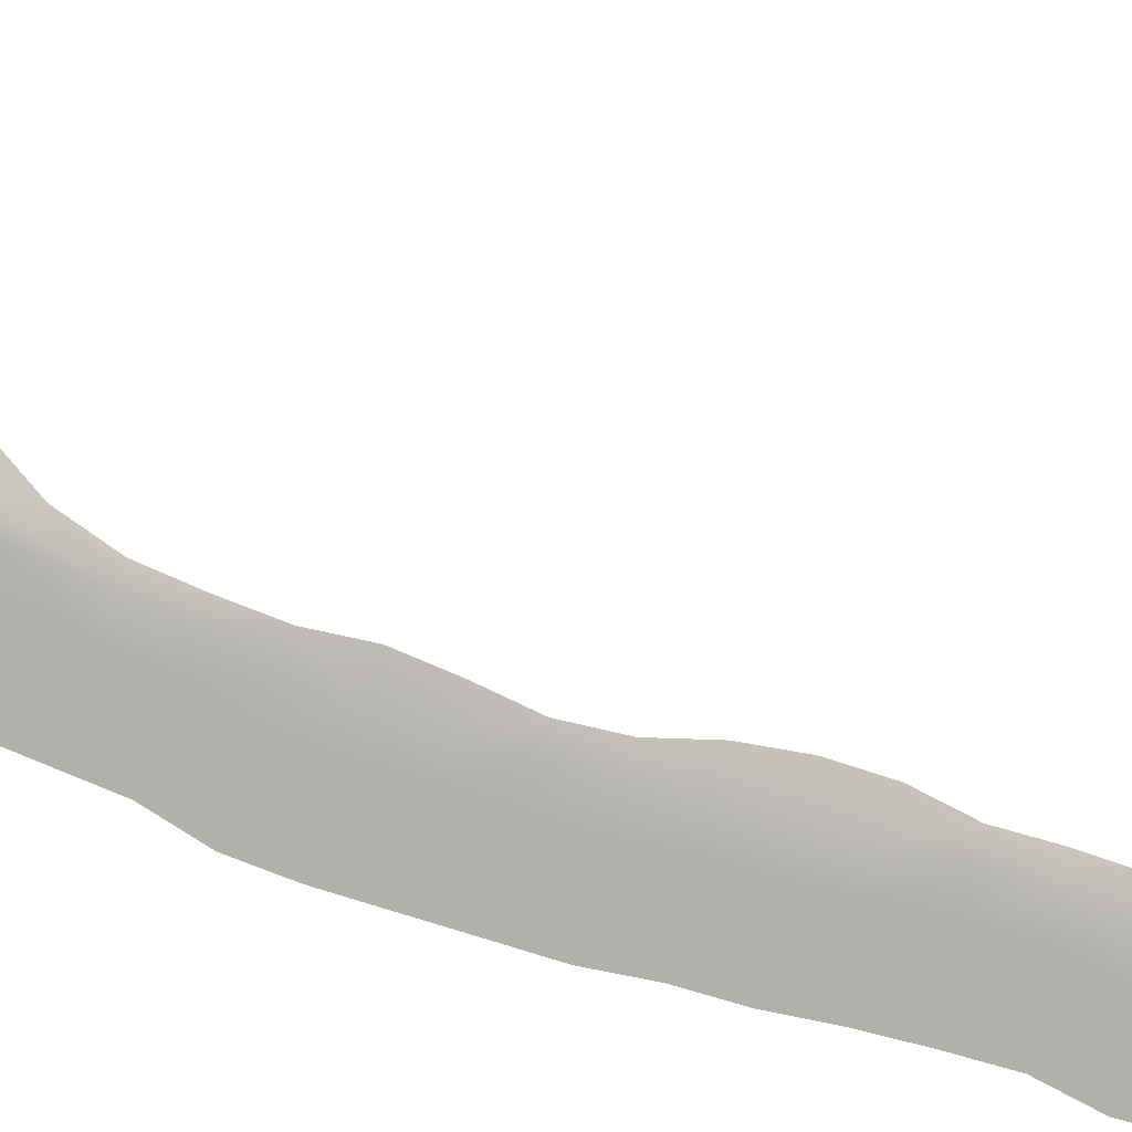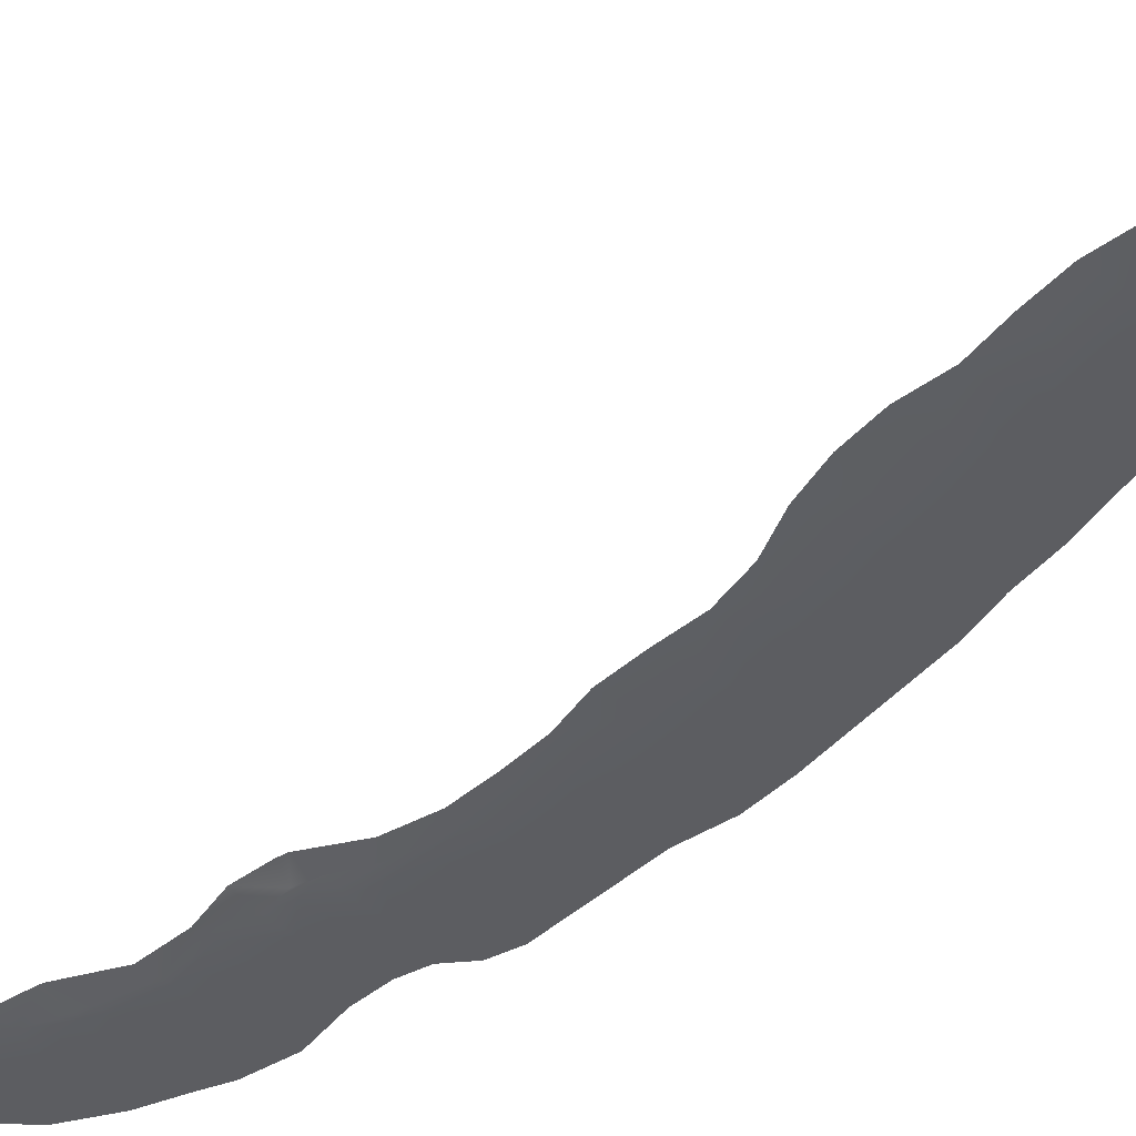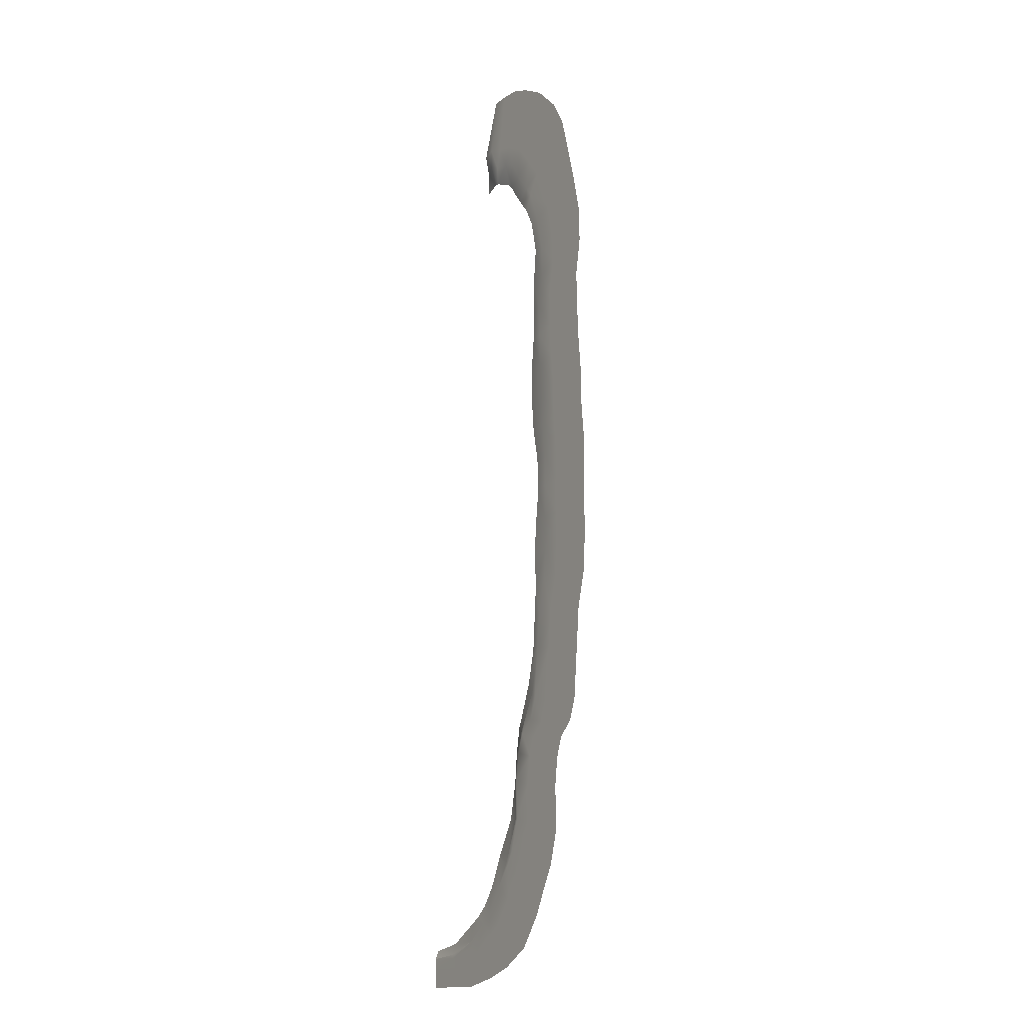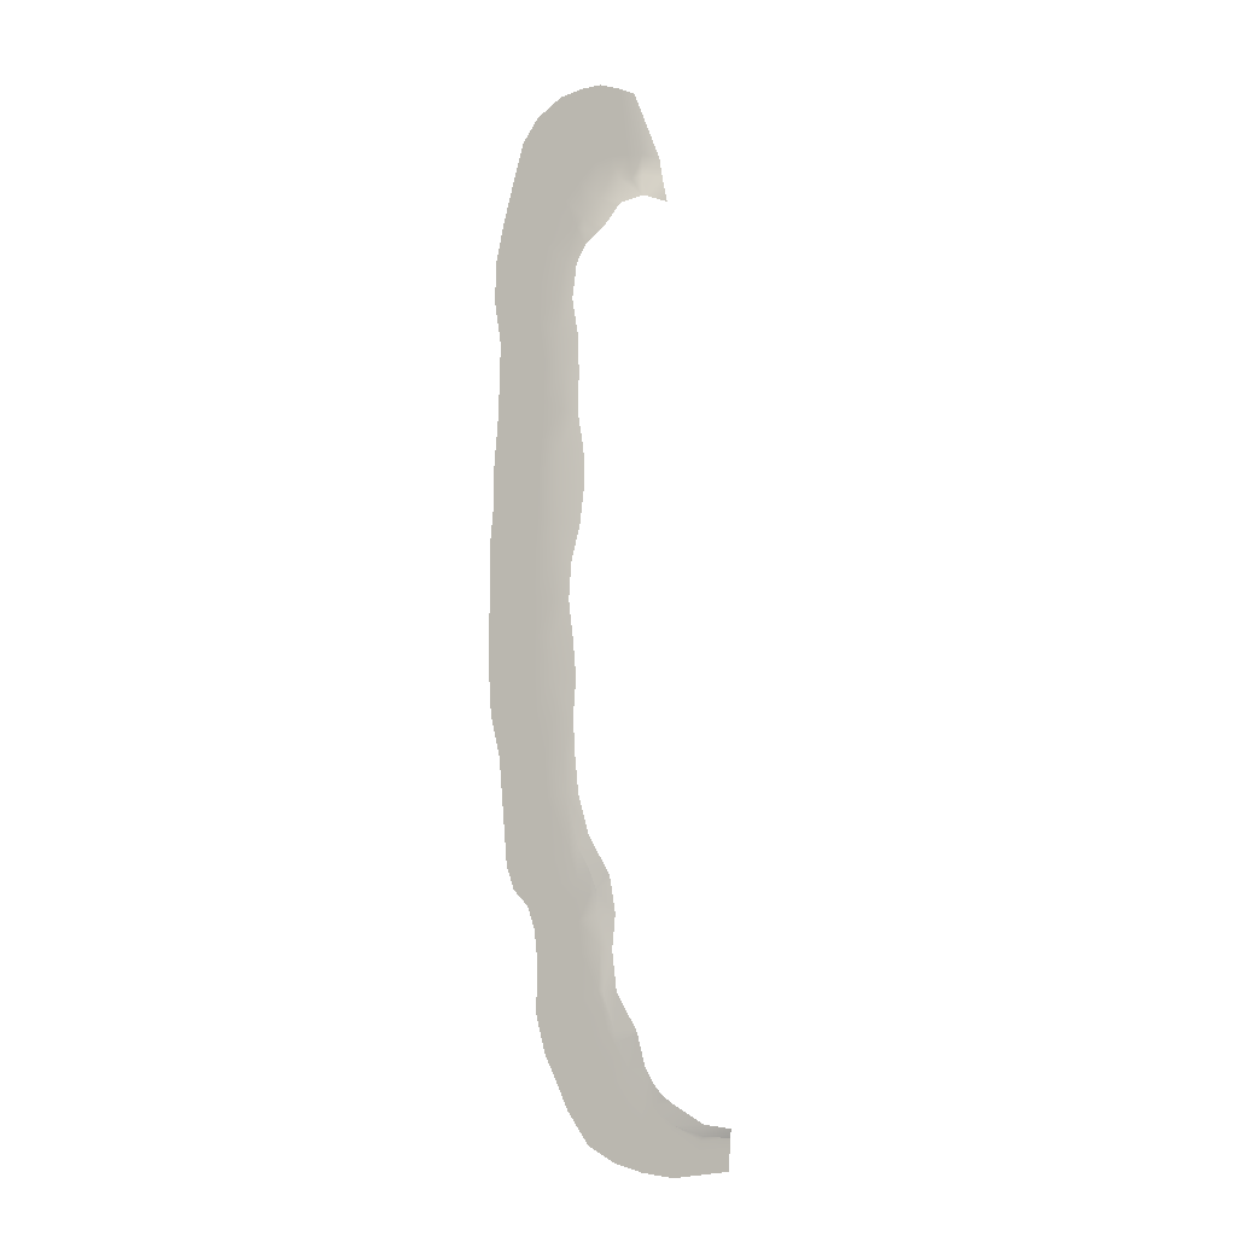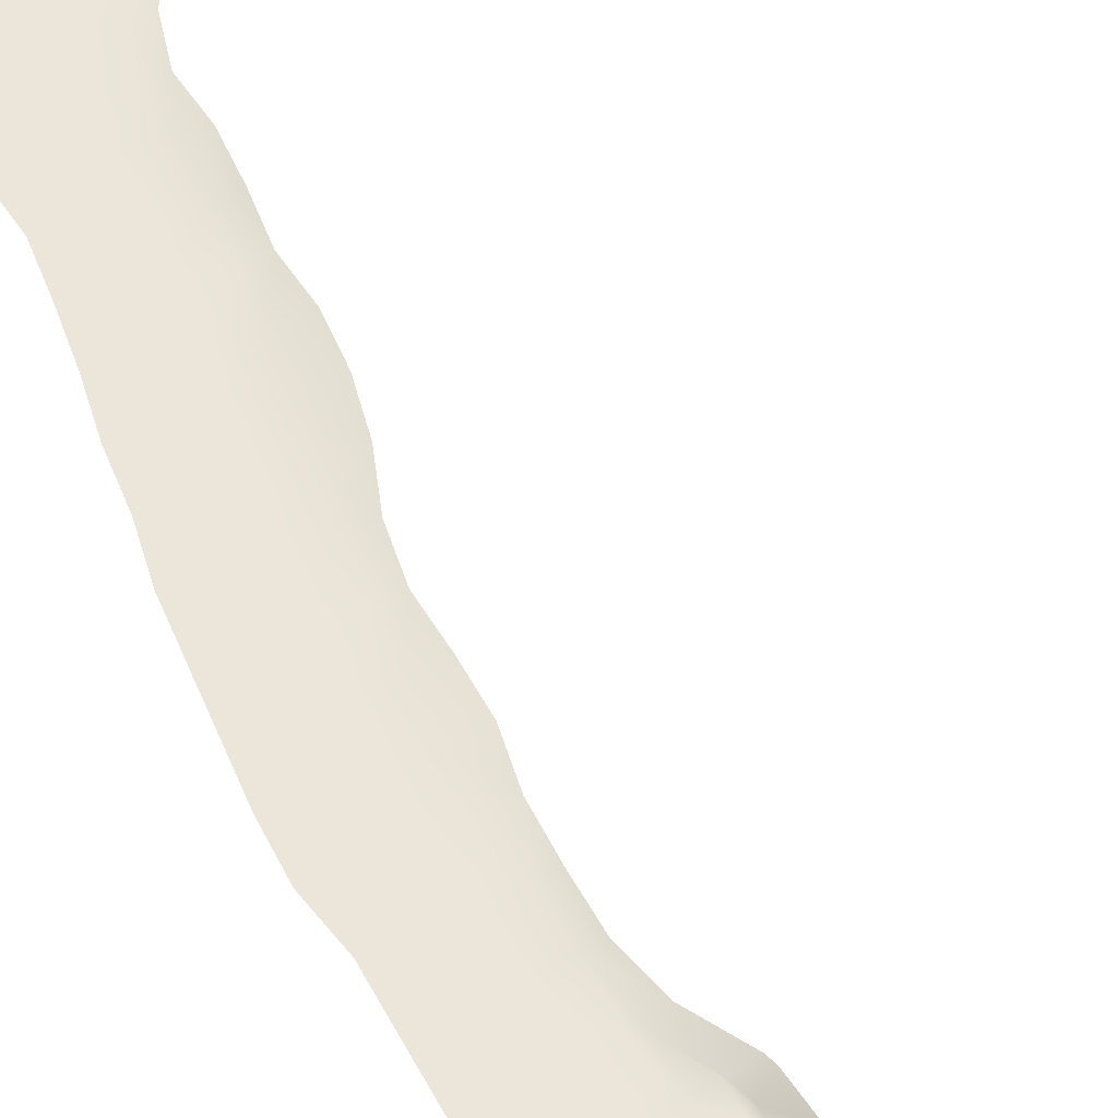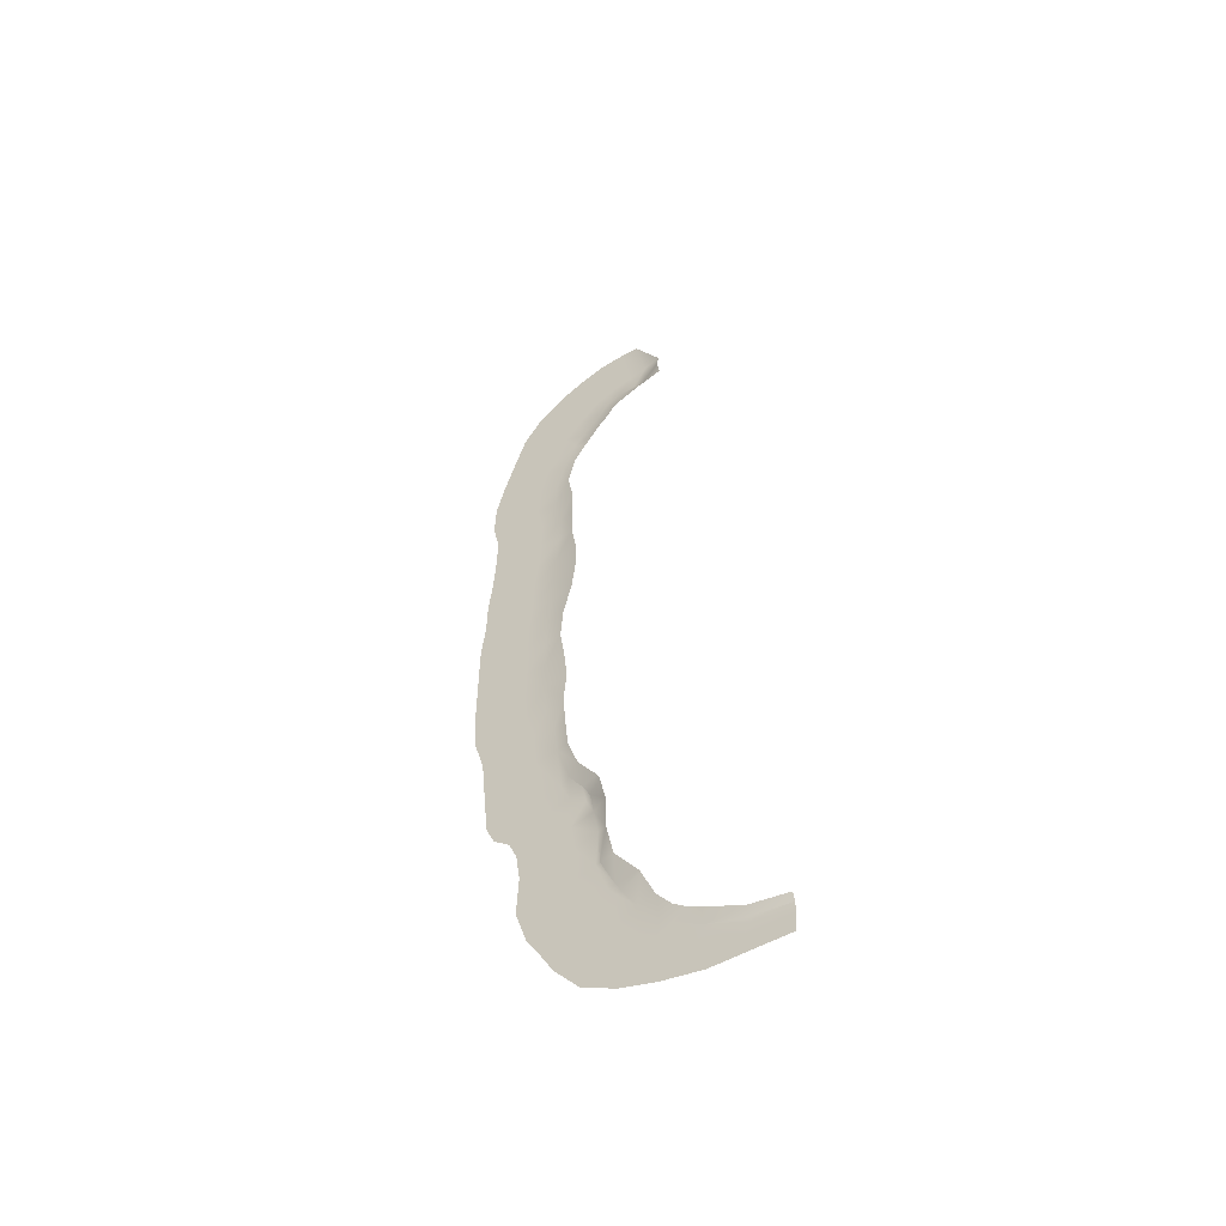
<metadata>
{"format":"obj","ext":"obj","renderer":"f3d","projection":"perspective","resolution":1024,"background":"white","views":[{"elev":-78.5,"azim":-107.3,"up":"+Y"},{"elev":-36.6,"azim":-33.4,"up":"+Y"},{"elev":-15.2,"azim":58.2,"up":"+Z"},{"elev":-7.4,"azim":136.0,"up":"+Z"},{"elev":56.2,"azim":157.6,"up":"+Y"},{"elev":-55.7,"azim":-149.6,"up":"+Z"}]}
</metadata>
<code>
v -22.13 -2.67 -322.8
v -22.13 -2.827 -323.6
v -25.12 -2.686 -323.3
v -25.12 -2.887 -324
v -21.81 -2.887 -324.9
v -25.12 -2.887 -324.9
v -22.13 -2.887 -324
v -25.12 -2.887 -324
v -19.16 -2.887 -326.4
v -25.01 -2.887 -326.4
v -19.15 -2.736 -321.2
v -19.15 -2.849 -322.6
v -18.33 -2.887 -324
v -19.15 -2.887 -323.1
v -22.13 -2.827 -323.6
v -19.15 -2.849 -322.6
v -16.02 -2.887 -325.8
v -19.15 -2.849 -322.6
v -15.92 -2.887 -322.3
v -17.04 -2.887 -321.2
v -18.15 -2.728 -320.6
v -17.21 -2.707 -319.8
v -16.17 -2.887 -320.6
v -17.98 -2.052 -254.1
v -17.67 -2.253 -252.2
v -16.17 -2.41 -253.9
v -16.17 -2.887 -252.2
v -17.67 -2.57 -250.6
v -16.15 -2.887 -250.6
v -16.17 -2.677 -318.4
v -14.76 -2.887 -321.6
v -13.31 -2.887 -324.9
v -14.68 -2.887 -318.4
v -16.01 -2.657 -318.1
v -15.1 -2.887 -252.8
v -15.71 -2.459 -254
v -15.34 -2.887 -246
v -13.79 -2.887 -246
v -14.61 -2.887 -251
v -13.58 -2.811 -316.5
v -15.18 -2.498 -316
v -13.58 -2.811 -316.5
v -13.19 -2.887 -316.6
v -15.03 -2.499 -315.7
v -13.19 -2.595 -312.9
v -13.19 -2.813 -315.7
v -13.12 -2.887 -319.5
v -13.65 -2.491 -255
v -13.19 -2.558 -255
v -13.19 -2.507 -255.4
v -13.19 -2.813 -315.7
v -13.68 -2.887 -253
v -12.42 -2.887 -253.5
v -12.58 -2.887 -315.7
v -12.04 -2.82 -312.9
v -11.7 -2.887 -312.9
v -13 -2.887 -251.5
v -11.78 -2.887 -246.3
v -11.46 -2.887 -255
v -12.04 -2.82 -312.9
v -11.84 -2.887 -309.8
v -10.72 -2.887 -323.5
v -11.52 -2.887 -307.5
v -11.29 -2.72 -305.8
v -10.9 -2.887 -306
v -12.1 -2.247 -304.6
v -10.39 -2.559 -301.9
v -10.74 -2.669 -304.6
v -10.74 -2.669 -304.6
v -11.51 -2.887 -317.6
v -11.32 -2.622 -257.7
v -10.21 -2.853 -257.7
v -10.21 -2.792 -258.9
v -9.614 -2.887 -305
v -9.557 -2.748 -302.8
v -9.351 -2.887 -257.7
v -10.08 -2.887 -256.8
v -11.28 -2.887 -252.4
v -12.4 -2.533 -256.5
v -12.66 -2.495 -310
v -9.985 -2.887 -247.1
v -12.76 -2.271 -307.4
v -9.557 -2.748 -302.8
v -8.5 -2.887 -299.1
v -8.947 -2.887 -303.4
v -10.78 -2.887 -316.4
v -12.31 -2.283 -305.2
v -11.29 -2.72 -305.8
v -8.765 -2.887 -321
v -11.76 -2.535 -257.3
v -9.905 -2.887 -313.6
v -9.669 -2.887 -254.2
v -10.05 -2.887 -310.3
v -9.726 -2.887 -308
v -7.797 -2.887 -248.3
v -9.107 -2.887 -306.5
v -7.496 -2.887 -318.6
v -8.285 -2.887 -255.9
v -9.505 -2.655 -299.1
v -7.822 -2.887 -305.4
v -8.283 -2.887 -260.5
v -9.336 -2.792 -260.5
v -6.655 -2.887 -317.1
v -9.212 -2.703 -296.4
v -8.225 -2.887 -296.3
v -7.56 -2.887 -256.9
v -7.566 -2.887 -277
v -9.84 -2.504 -277
v -7.854 -2.887 -274.3
v -9.819 -2.534 -274.3
v -9.342 -2.639 -271.5
v -8.005 -2.887 -271.5
v -9.4 -2.591 -268.8
v -8.075 -2.887 -268.8
v -9.497 -2.559 -279.8
v -7.527 -2.887 -279.8
v -7.521 -2.887 -266
v -9.32 -2.585 -266
v -5.54 -2.887 -250.4
v -7.618 -2.887 -263.2
v -8.837 -2.704 -263.2
v -7.421 -2.887 -293.6
v -9.012 -2.692 -293.6
v -7.155 -2.887 -303.8
v -5.777 -2.887 -314.2
v -8.761 -2.656 -282.6
v -7.224 -2.887 -282.6
v -9.244 -2.658 -290.8
v -7.224 -2.887 -290.8
v -8.966 -2.674 -288.1
v -7.224 -2.887 -288.1
v -8.569 -2.703 -285.3
v -7.224 -2.887 -285.3
v -6.492 -2.887 -259.8
v -5.918 -2.887 -310.9
v -6.708 -2.887 -299.3
v -5.598 -2.887 -308.5
v -6.433 -2.887 -296.6
v -4.979 -2.887 -306.9
v -6.284 -2.887 -268.3
v -6.213 -2.887 -271.1
v -5.826 -2.887 -262.6
v -6.062 -2.887 -273.9
v -5.629 -2.887 -293.7
v -4.157 -2.887 -252.7
v -5.73 -2.887 -265.4
v -5.774 -2.887 -276.8
v -5.735 -2.887 -279.6
v -5.432 -2.887 -282.4
v -5.432 -2.887 -290.9
v -3.694 -2.887 -305.8
v -5.432 -2.887 -288.1
v -5.432 -2.887 -285.3
v -3.325 -2.887 -255.6
v -3.027 -2.887 -304.2
v -2.363 -2.887 -259.1
v -2.58 -2.887 -299.6
v -2.305 -2.887 -296.8
v -2.155 -2.887 -267.8
v -2.085 -2.887 -270.7
v -1.698 -2.887 -262
v -1.934 -2.887 -273.6
v -1.501 -2.887 -293.9
v -1.601 -2.887 -264.9
v -1.645 -2.887 -276.5
v -1.607 -2.887 -279.4
v -1.304 -2.887 -282.3
v -1.304 -2.887 -291
v -1.304 -2.887 -288.1
v -1.304 -2.887 -285.2
f 6 7 5
f 8 7 6
f 8 7 7
f 15 7 8
f 15 16 7
f 33 23 33
f 31 23 33
f 31 23 23
f 19 23 31
f 19 20 23
f 13 20 19
f 13 14 20
f 5 14 13
f 5 14 14
f 7 14 5
f 7 14 14
f 18 14 7
f 18 20 14
f 47 31 33
f 62 31 47
f 62 31 31
f 32 31 62
f 32 19 31
f 17 19 32
f 17 13 19
f 9 13 17
f 9 5 13
f 10 5 9
f 10 5 5
f 6 5 10
f 125 91 135
f 103 91 125
f 103 91 91
f 86 91 103
f 86 54 91
f 70 54 86
f 70 43 54
f 70 43 70
f 70 47 43
f 89 47 70
f 89 62 47
f 103 86 103
f 97 86 103
f 97 70 86
f 97 70 97
f 97 89 70
f 137 94 137
f 135 94 137
f 135 93 94
f 91 93 135
f 91 56 93
f 54 56 91
f 54 51 56
f 43 51 54
f 43 42 51
f 43 42 43
f 43 33 42
f 47 33 43
f 93 61 94
f 56 61 93
f 56 60 61
f 51 60 56
f 136 85 136
f 124 85 136
f 124 85 85
f 100 85 124
f 100 74 85
f 96 74 100
f 96 65 74
f 94 65 96
f 94 63 65
f 61 63 94
f 61 80 63
f 55 80 61
f 158 138 158
f 157 138 158
f 157 136 138
f 155 136 157
f 155 124 136
f 151 124 155
f 151 100 124
f 139 100 151
f 139 96 100
f 137 96 139
f 137 94 96
f 104 105 84
f 123 105 104
f 123 122 105
f 129 122 123
f 129 122 122
f 144 122 129
f 144 122 122
f 138 122 144
f 138 105 122
f 138 105 138
f 138 84 105
f 136 84 138
f 136 85 84
f 131 130 132
f 129 130 131
f 129 128 130
f 123 128 129
f 127 132 126
f 133 132 127
f 133 131 132
f 152 131 133
f 152 129 131
f 150 129 152
f 150 144 129
f 163 144 150
f 163 144 144
f 158 144 163
f 158 138 144
f 152 150 152
f 169 150 152
f 169 150 150
f 168 150 169
f 168 163 150
f 169 153 170
f 152 153 169
f 152 133 153
f 127 153 133
f 149 153 127
f 149 170 153
f 149 170 149
f 149 167 170
f 149 167 149
f 149 166 167
f 148 166 149
f 148 147 166
f 148 147 148
f 148 107 147
f 148 107 148
f 148 116 107
f 149 116 148
f 149 127 116
f 162 147 162
f 165 147 162
f 165 166 147
f 160 141 160
f 162 141 160
f 162 143 141
f 147 143 162
f 147 109 143
f 107 109 147
f 107 108 109
f 107 108 107
f 107 115 108
f 116 115 107
f 116 126 115
f 127 126 116
f 110 109 108
f 111 109 110
f 111 109 109
f 112 109 111
f 112 143 109
f 112 143 112
f 112 141 143
f 114 141 112
f 114 140 141
f 114 140 114
f 114 117 140
f 118 117 114
f 118 121 117
f 118 113 118
f 114 113 118
f 114 111 113
f 112 111 114
f 101 73 76
f 101 73 101
f 101 102 73
f 101 102 101
f 101 121 102
f 120 121 101
f 120 117 121
f 146 117 120
f 146 140 117
f 159 140 146
f 159 140 140
f 160 140 159
f 160 141 140
f 159 164 159
f 146 164 159
f 146 142 164
f 120 142 146
f 120 142 142
f 101 142 120
f 101 142 142
f 134 142 101
f 134 156 142
f 154 156 134
f 164 161 164
f 142 161 164
f 142 156 161
f 81 78 81
f 95 78 81
f 95 92 78
f 119 92 95
f 119 92 92
f 145 92 119
f 145 98 92
f 154 98 145
f 154 106 98
f 134 106 154
f 134 76 106
f 101 76 134
f 76 98 106
f 77 98 76
f 77 92 98
f 59 92 77
f 59 78 92
f 53 78 59
f 53 57 78
f 52 57 53
f 52 39 57
f 35 39 52
f 35 29 39
f 53 49 52
f 59 49 53
f 36 35 36
f 27 35 36
f 27 29 35
f 28 29 27
f 28 29 29
f 37 29 28
f 37 29 29
f 38 29 37
f 38 39 29
f 58 39 38
f 58 57 39
f 81 57 58
f 81 78 57
f 28 27 25
f 25 26 24
f 27 26 25
f 27 36 26
f 71 77 72
f 90 77 71
f 90 59 77
f 79 59 90
f 79 59 59
f 50 59 79
f 50 49 59
f 48 49 50
f 48 52 49
f 36 52 48
f 36 35 52
f 72 73 71
f 72 73 72
f 72 76 73
f 77 76 72
f 55 45 80
f 46 45 55
f 46 44 45
f 40 44 46
f 40 41 44
f 33 41 40
f 33 34 41
f 33 34 33
f 33 30 34
f 23 30 33
f 23 22 30
f 23 22 23
f 20 22 23
f 20 21 22
f 20 21 20
f 20 11 21
f 12 11 20
f 12 1 11
f 2 1 12
f 2 3 1
f 4 3 2
f 80 63 80
f 82 63 80
f 82 88 63
f 87 88 82
f 87 88 88
f 66 88 87
f 66 68 88
f 67 68 66
f 67 75 68
f 67 75 67
f 67 84 75
f 99 84 67
f 99 84 84
f 104 84 99
f 84 83 84
f 85 83 84
f 85 83 83
f 74 83 85
f 74 69 83
f 65 69 74
f 65 64 69
f 63 64 65

</code>
